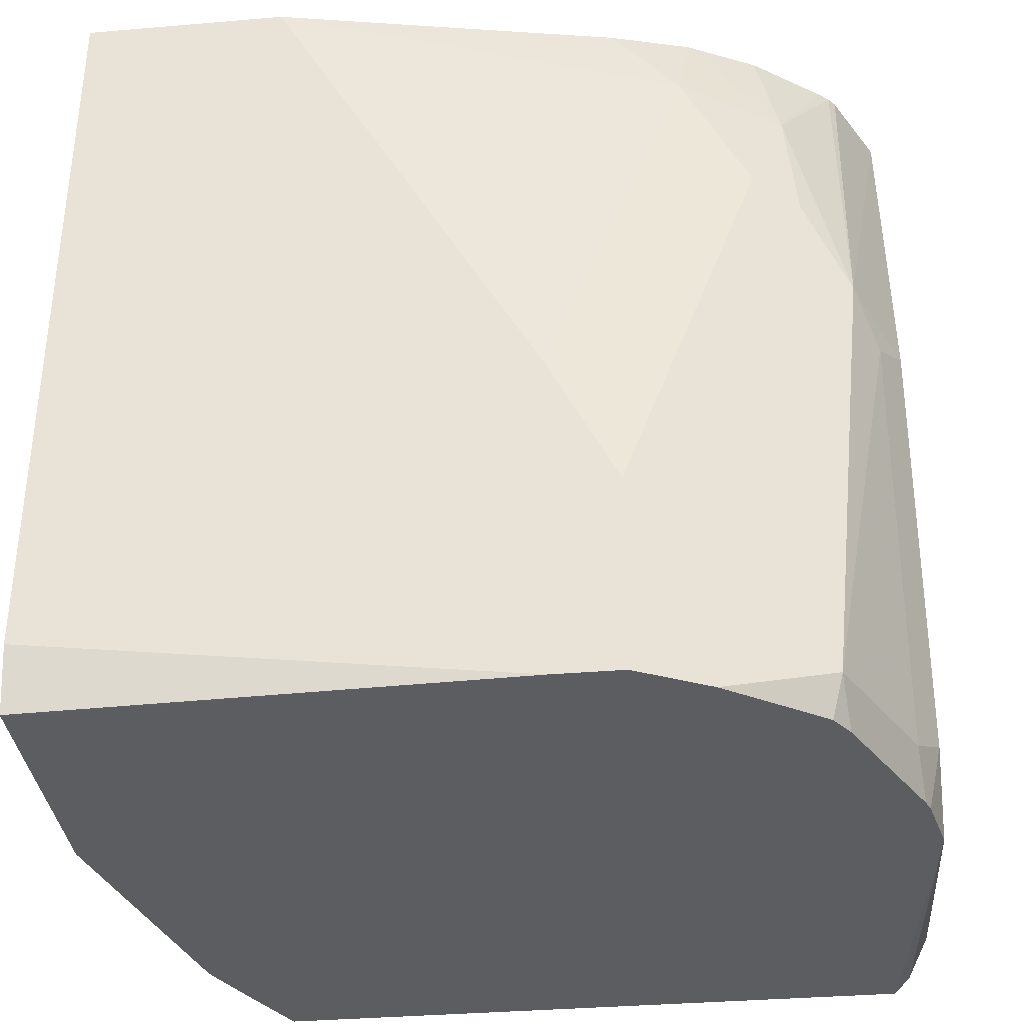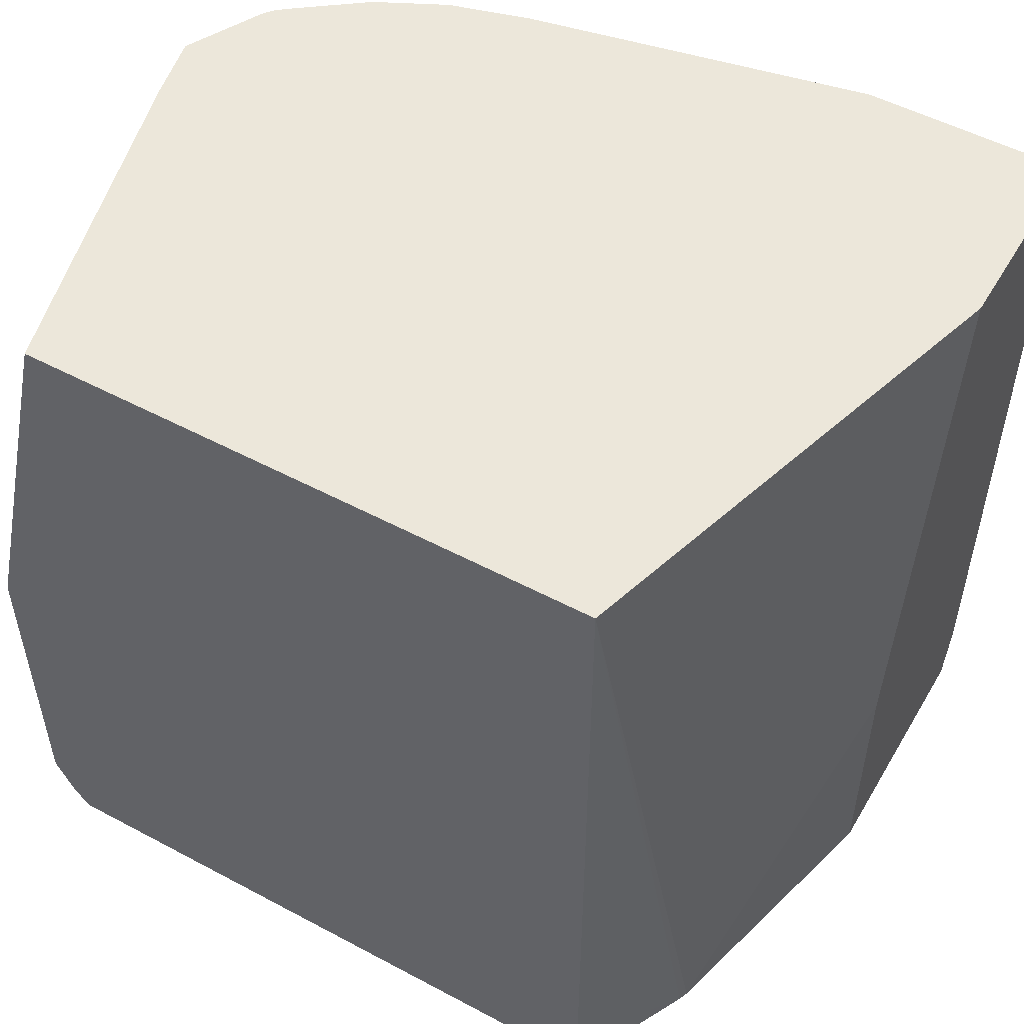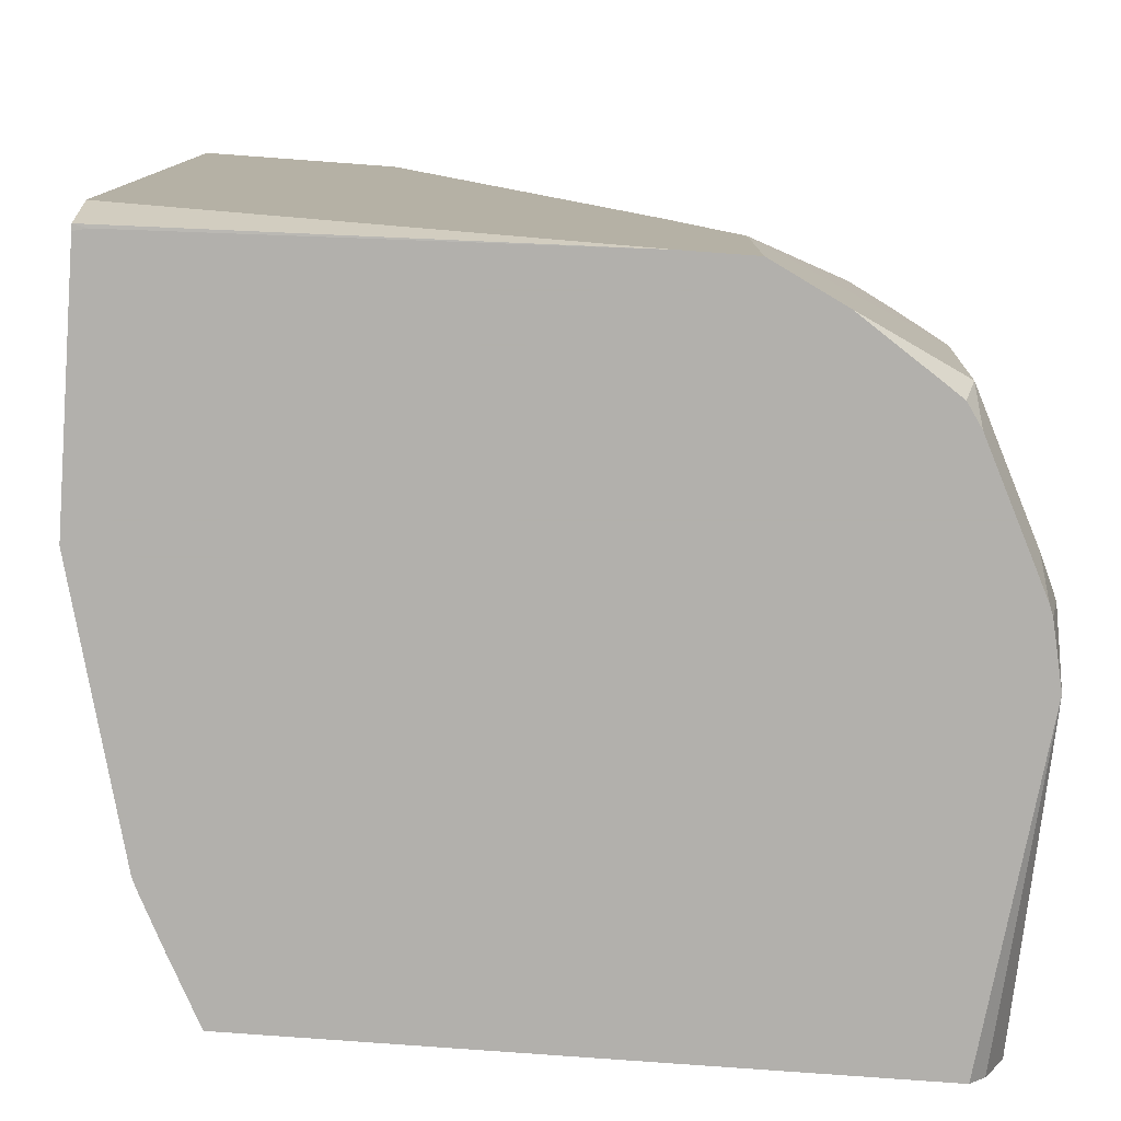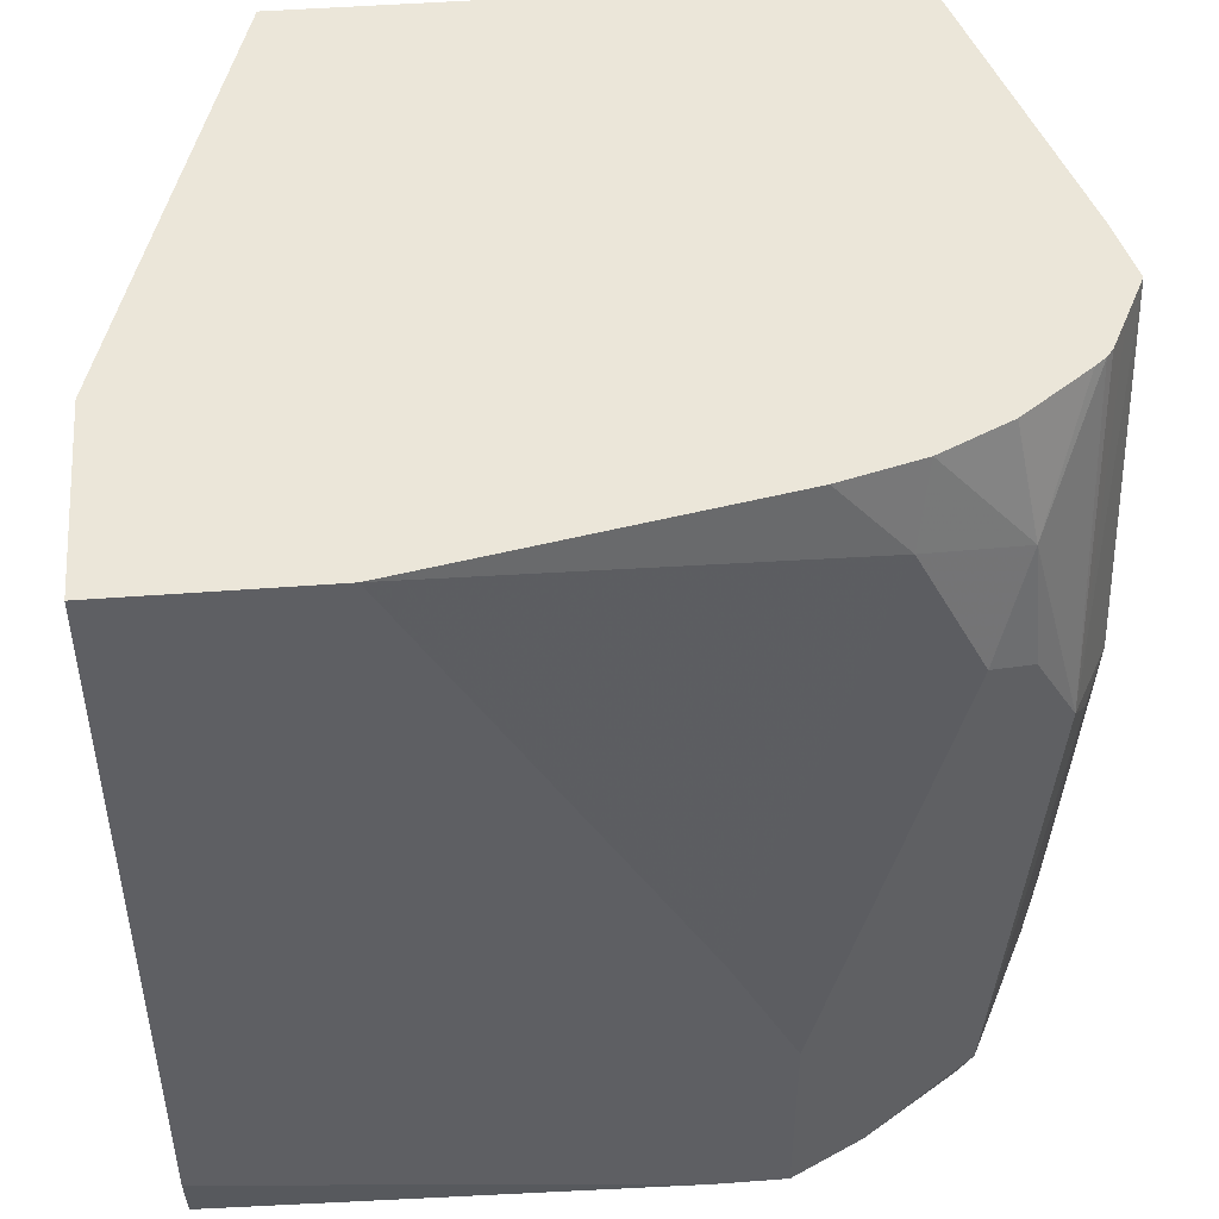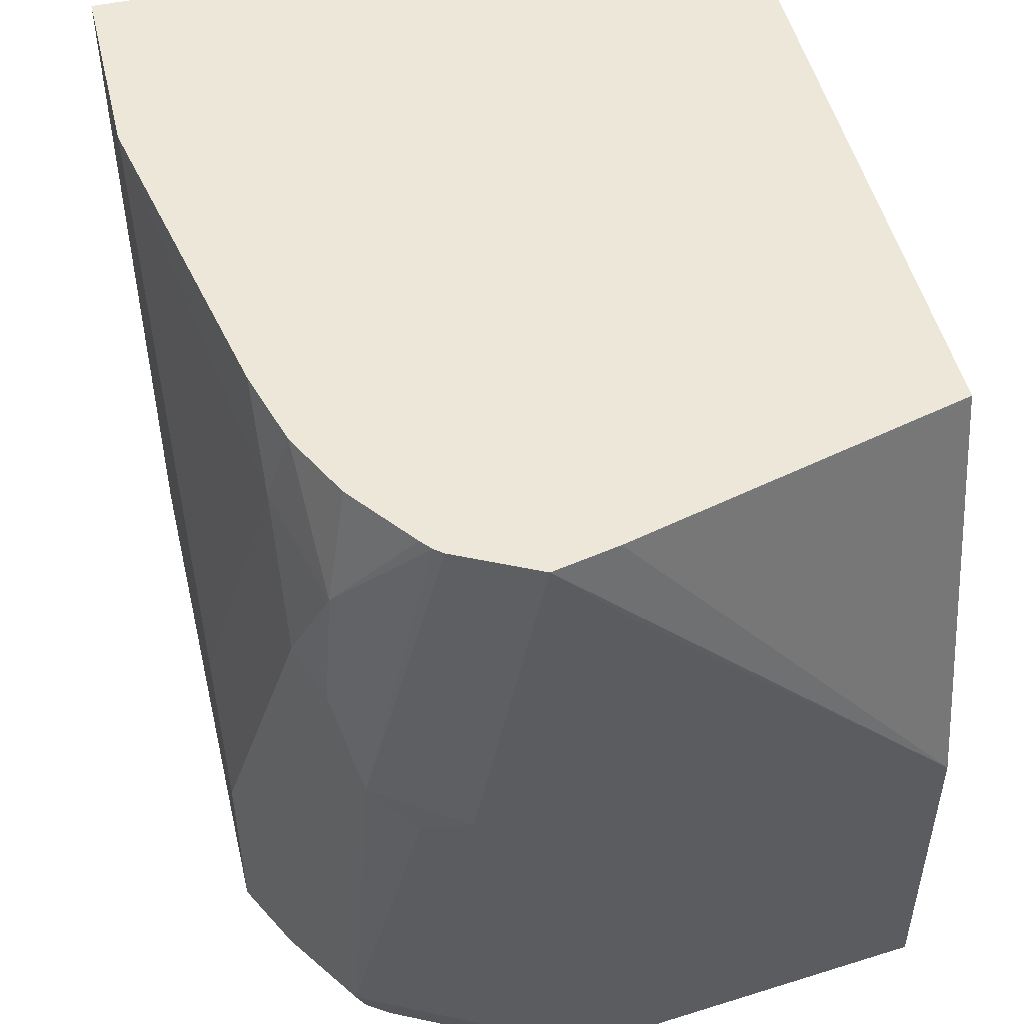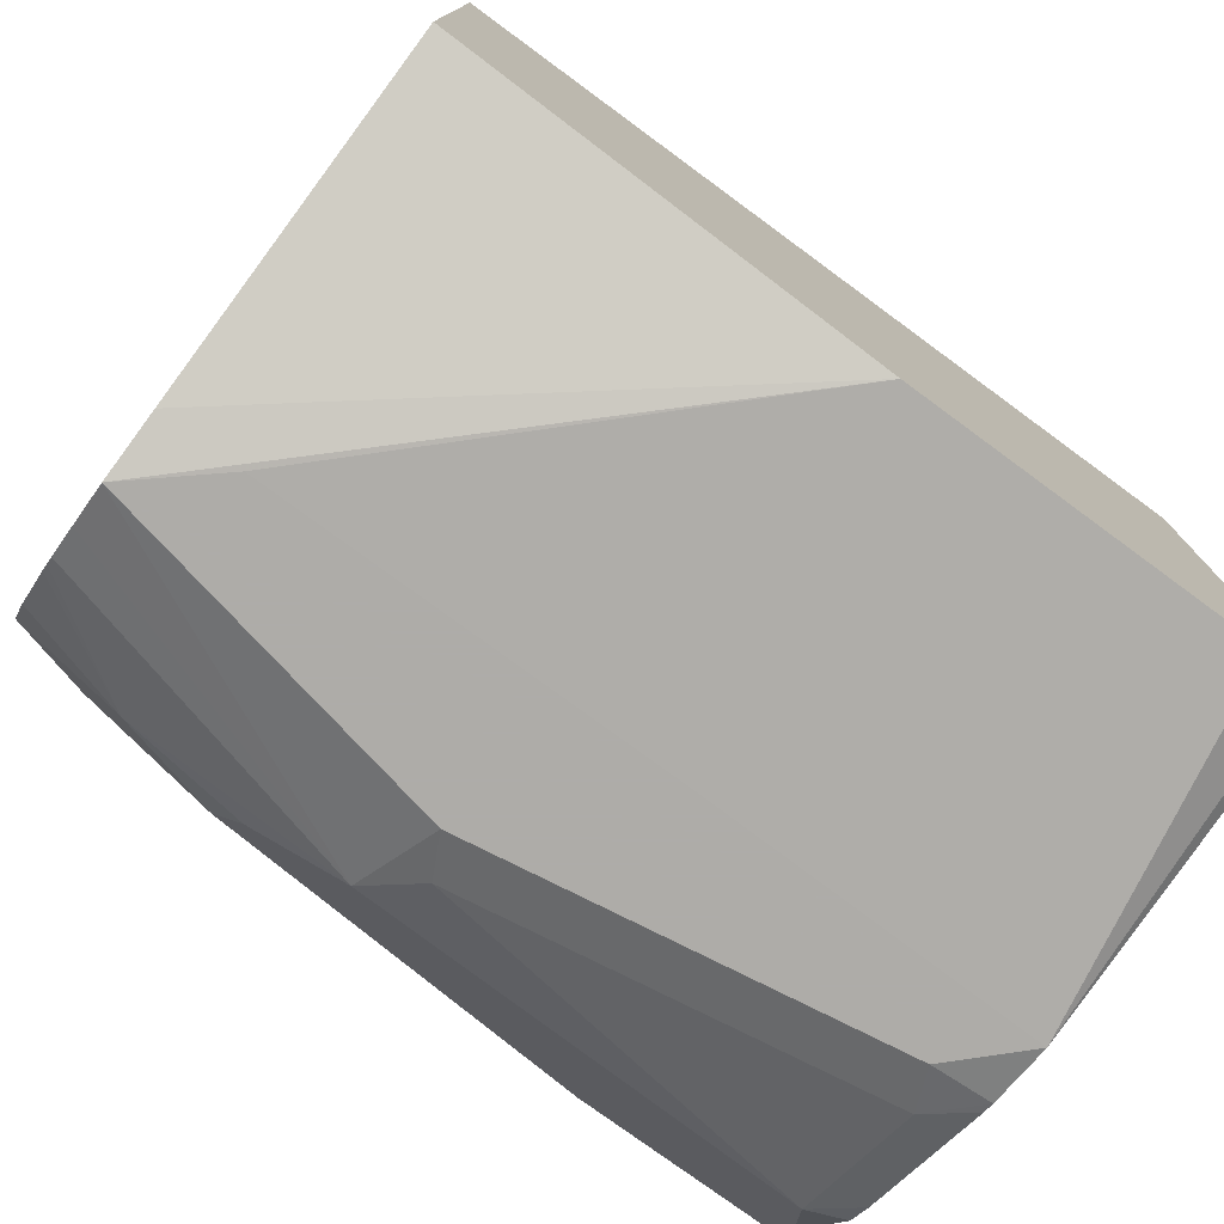
<metadata>
{"format":"obj","ext":"obj","renderer":"f3d","projection":"perspective","resolution":1024,"background":"white","views":[{"elev":-35.4,"azim":-83.6,"up":"+Z"},{"elev":52.2,"azim":119.9,"up":"+Z"},{"elev":-78.6,"azim":-94.2,"up":"+Z"},{"elev":47.3,"azim":-94.9,"up":"+Z"},{"elev":49.8,"azim":-13.4,"up":"+Z"},{"elev":-77.0,"azim":53.7,"up":"+Y"}]}
</metadata>
<code>
v -0.1858 -0.1033 -0.6181
v -0.1033 -0.1242 -0.6181
v -0.2623 -0.1033 -0.6181
v -0.1858 -0.1033 -0.5369
v -0.1005 -0.1253 -0.6181
v -0.2065 -0.1033 -0.3685
v -0.06348 -0.1446 -0.3685
v -0.2633 -0.1072 -0.6181
v -0.2642 -0.1033 -0.6181
v -0.0895 -0.1308 -0.6126
v -0.0895 -0.1308 -0.6181
v -0.2685 -0.1033 -0.3685
v -0.06348 -0.3189 -0.3685
v -0.06348 -0.1442 -0.5991
v -0.084 -0.1336 -0.6181
v -0.2685 -0.2478 -0.6181
v -0.2685 -0.1033 -0.5988
v -0.2685 -0.1652 -0.3685
v -0.1663 -0.3467 -0.3685
v -0.06348 -0.3193 -0.3702
v -0.06348 -0.1442 -0.6181
v -0.2685 -0.2684 -0.6181
v -0.2478 -0.2891 -0.3924
v -0.2478 -0.2684 -0.3685
v -0.2685 -0.2478 -0.5163
v -0.1859 -0.3511 -0.3685
v -0.06348 -0.3503 -0.4964
v -0.06348 -0.3387 -0.6181
v -0.2678 -0.2698 -0.6181
v -0.2685 -0.2684 -0.5576
v -0.2375 -0.3201 -0.4027
v -0.241 -0.2924 -0.3685
v -0.2478 -0.3097 -0.4337
v -0.1652 -0.3511 -0.3924
v -0.1996 -0.3442 -0.3685
v -0.234 -0.3373 -0.4681
v -0.2065 -0.3511 -0.475
v -0.06348 -0.3503 -0.5996
v -0.06348 -0.3393 -0.6176
v -0.1666 -0.3511 -0.6181
v -0.2574 -0.2905 -0.6181
v -0.2409 -0.3235 -0.6057
v -0.2409 -0.3235 -0.4406
v -0.2124 -0.337 -0.3685
v -0.2152 -0.3337 -0.3685
v -0.2306 -0.3132 -0.3685
v -0.1652 -0.3511 -0.5163
v -0.2098 -0.3391 -0.3685
v -0.2203 -0.3442 -0.4819
v -0.1996 -0.3442 -0.6057
v -0.1859 -0.3511 -0.5989
v -0.06348 -0.3437 -0.6129
v -0.1859 -0.3468 -0.6181
v -0.2422 -0.3131 -0.6181
v -0.2375 -0.3201 -0.6181
v -0.2305 -0.3248 -0.6181
v -0.1892 -0.3455 -0.6181
f 23 30 33
f 27 34 47
f 26 47 34
f 28 39 40
f 26 51 40
f 26 37 51
f 26 36 37
f 26 35 36
f 26 34 27
f 23 33 31
f 27 47 38
f 26 40 47
f 19 26 27
f 23 32 24
f 23 31 32
f 22 29 30
f 19 27 20
f 18 25 23
f 18 23 24
f 14 21 15
f 13 19 20
f 12 25 18
f 29 41 42
f 12 30 25
f 23 25 30
f 29 42 36
f 38 47 40
f 30 36 43
f 12 22 30
f 50 53 51
f 50 57 53
f 50 56 57
f 42 50 49
f 42 56 50
f 42 55 56
f 42 54 55
f 41 54 42
f 40 51 53
f 39 52 40
f 29 36 30
f 38 40 52
f 36 42 49
f 36 48 44
f 36 49 37
f 35 48 36
f 31 36 44
f 31 43 36
f 31 33 43
f 31 46 32
f 31 45 46
f 31 44 45
f 30 43 33
f 37 49 50
f 12 16 22
f 37 50 51
f 10 15 11
f 2 4 6
f 1 4 2
f 1 6 4
f 1 12 6
f 1 17 12
f 1 9 17
f 1 3 9
f 1 8 3
f 1 16 8
f 1 22 16
f 1 29 22
f 2 6 7
f 1 41 29
f 1 55 54
f 1 56 55
f 1 53 57
f 1 40 53
f 1 28 40
f 1 21 28
f 1 15 21
f 1 11 15
f 1 5 11
f 1 2 5
f 12 17 16
f 1 54 41
f 2 7 5
f 1 57 56
f 5 10 11
f 3 8 9
f 9 16 17
f 8 16 9
f 7 15 10
f 7 14 15
f 7 21 14
f 7 39 28
f 7 52 39
f 7 38 52
f 7 27 38
f 7 20 27
f 7 13 20
f 7 28 21
f 6 12 18
f 5 7 10
f 6 13 7
f 6 18 24
f 6 24 32
f 6 46 45
f 6 45 44
f 6 32 46
f 6 48 35
f 6 35 26
f 6 26 19
f 6 19 13
f 6 44 48

</code>
